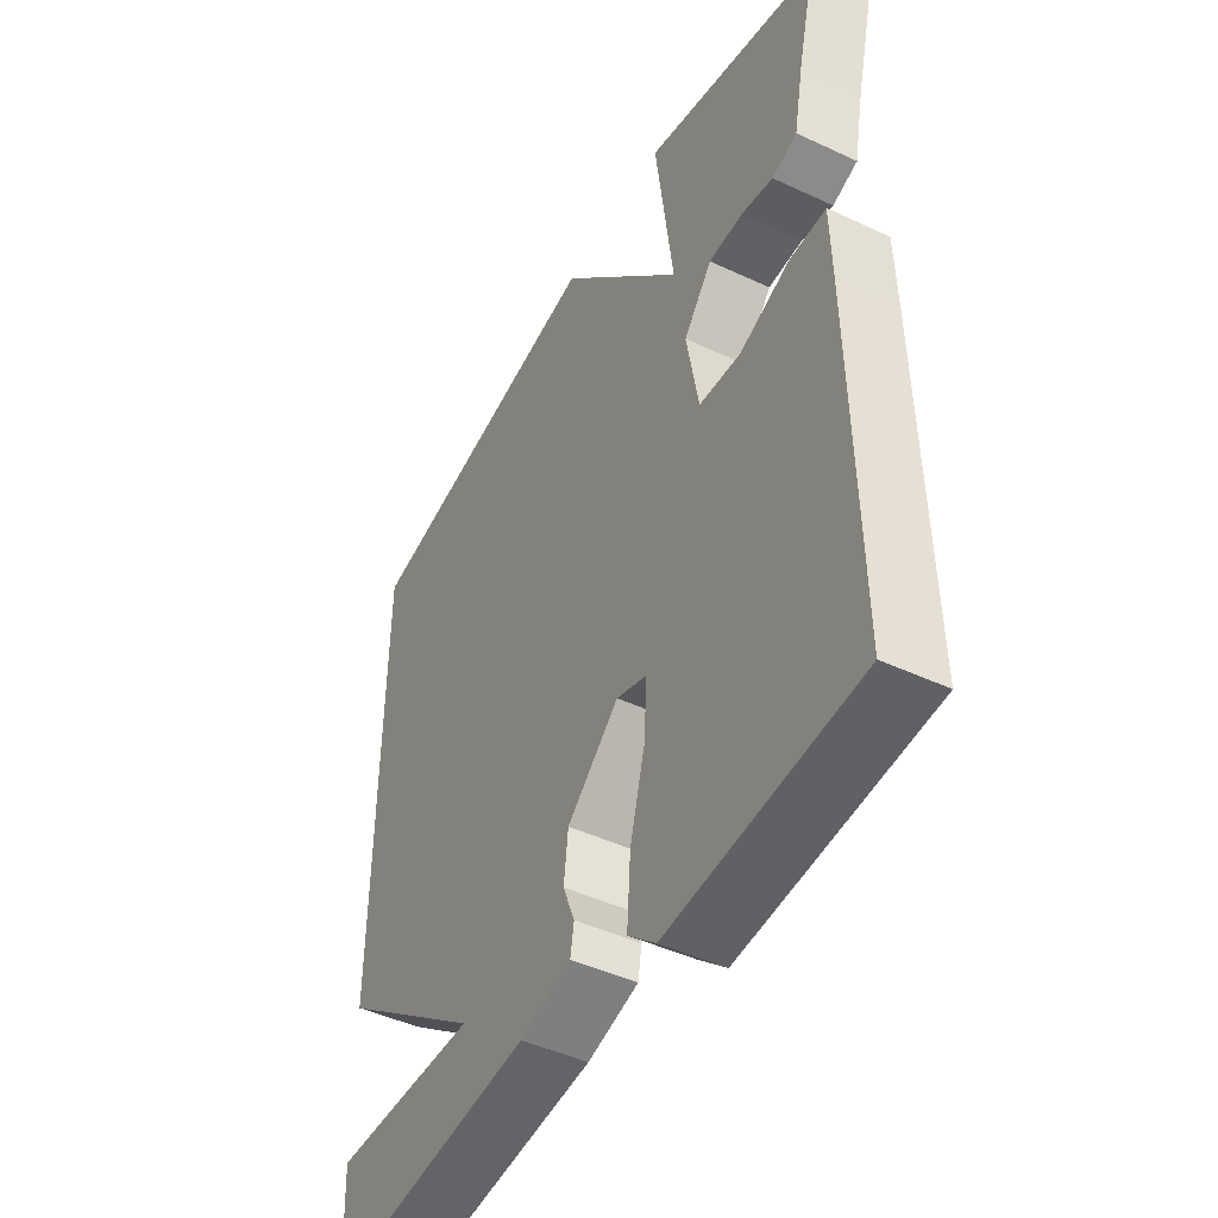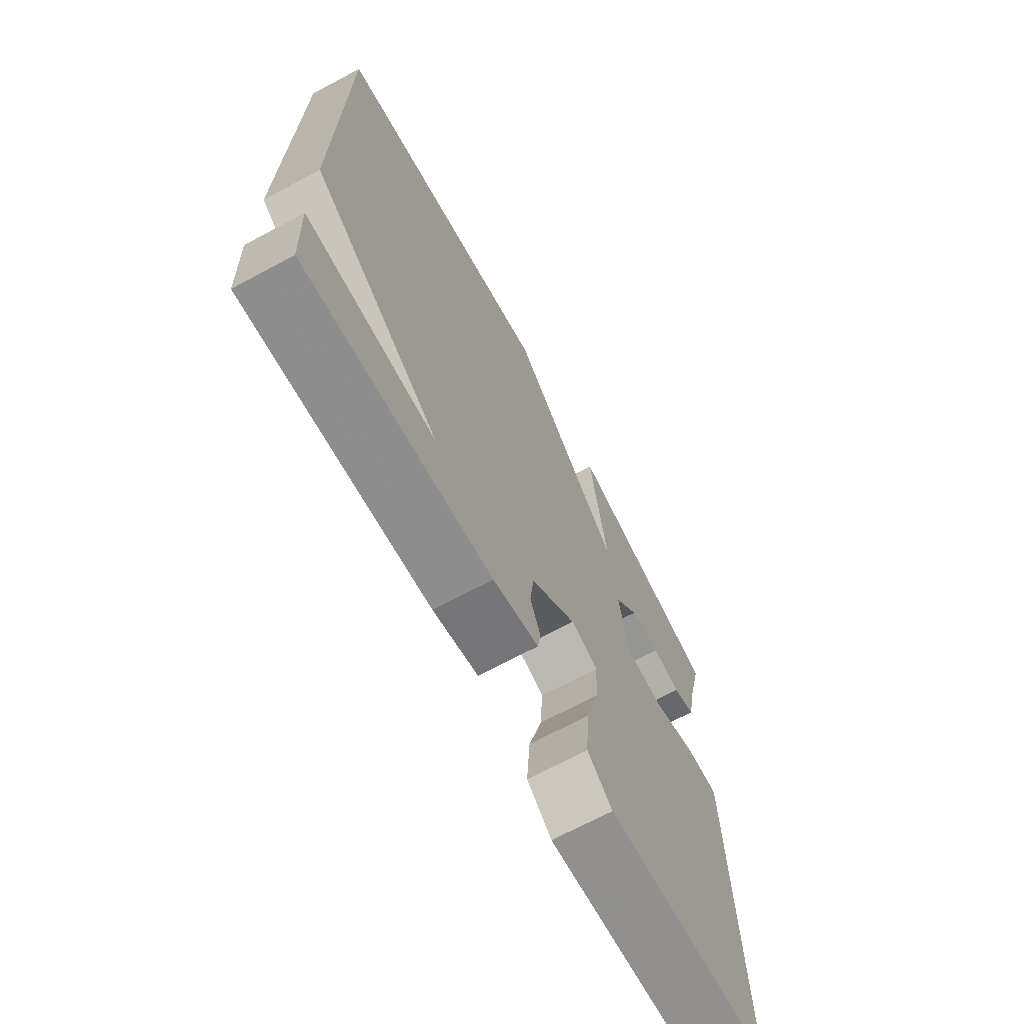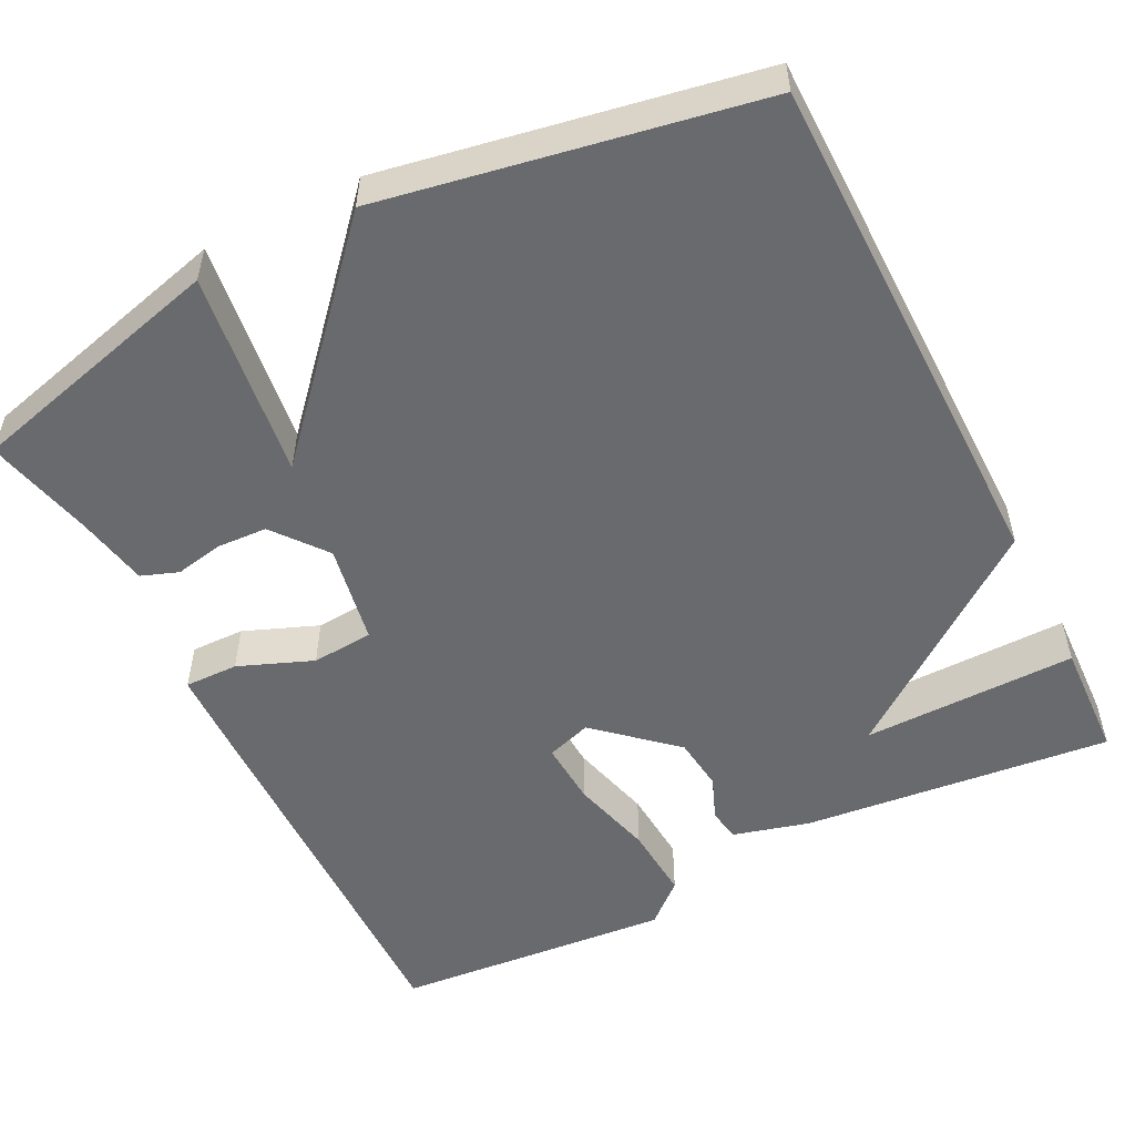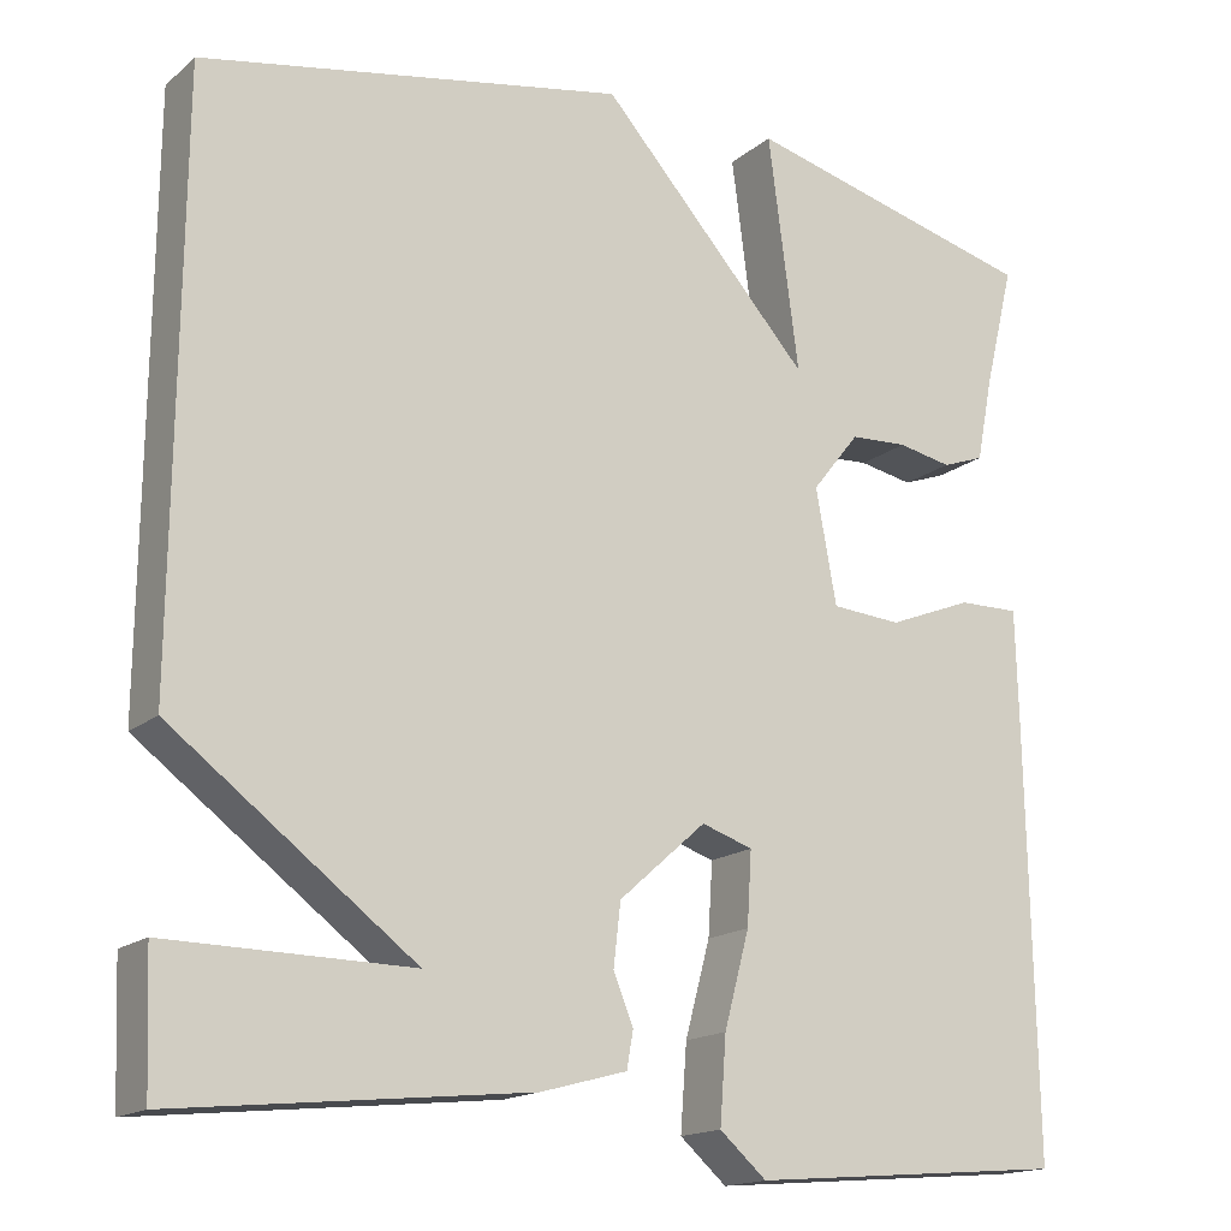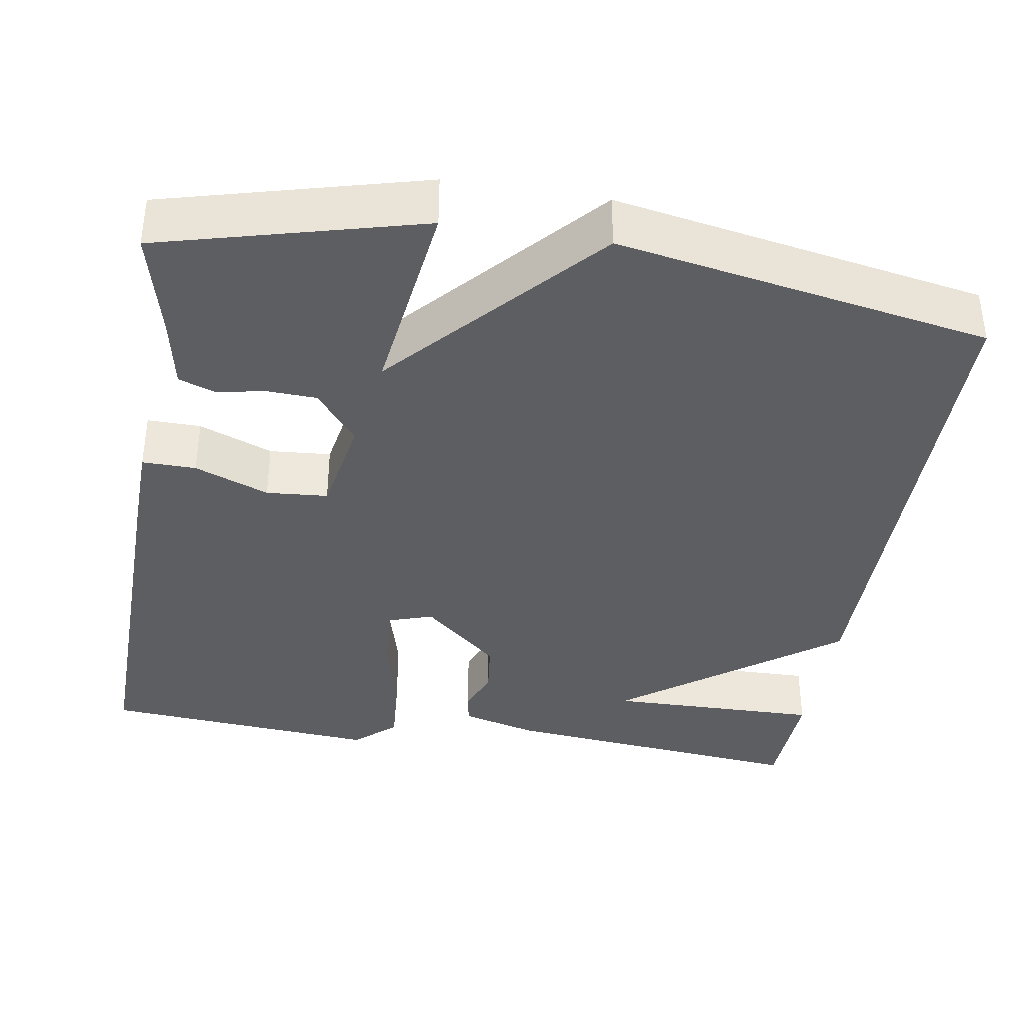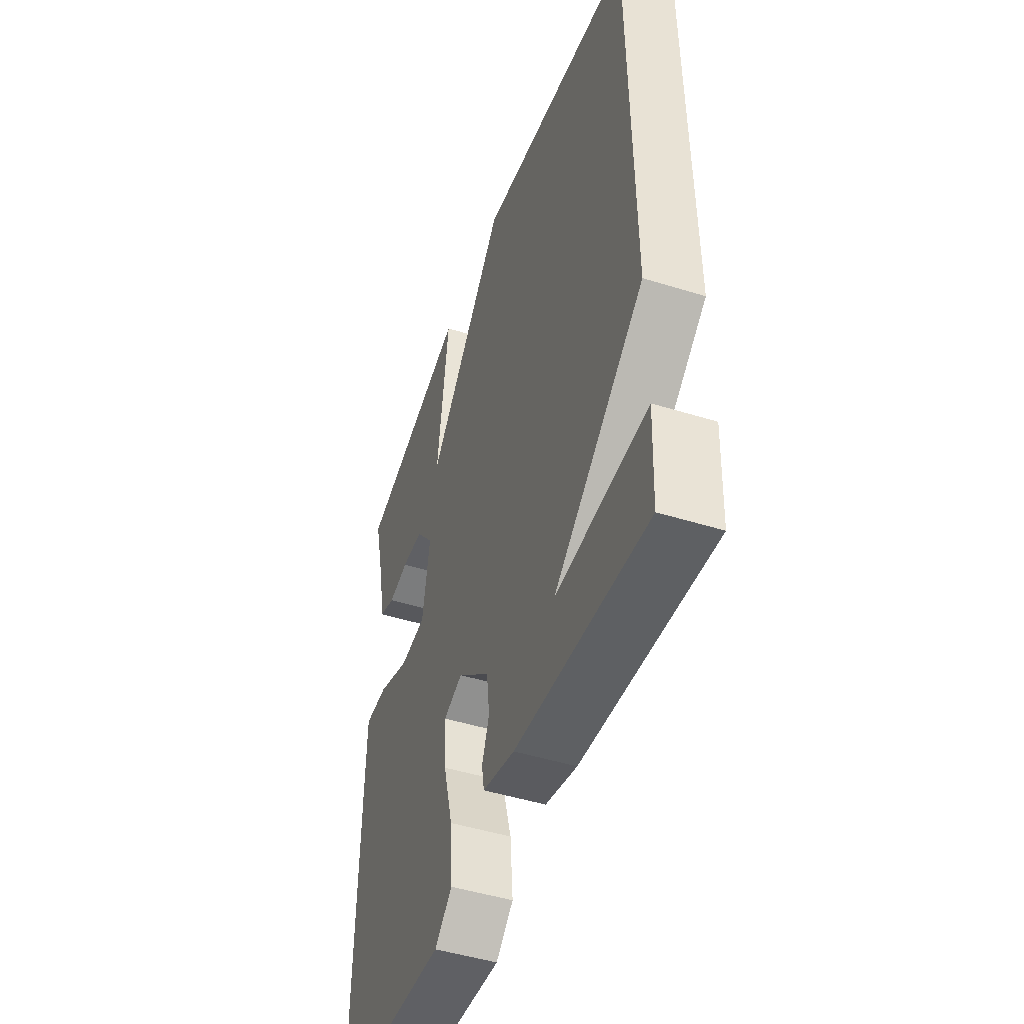
<metadata>
{"format":"obj","ext":"obj","renderer":"f3d","projection":"perspective","resolution":1024,"background":"white","views":[{"elev":-45.8,"azim":-118.3,"up":"+Z"},{"elev":-69.6,"azim":118.2,"up":"+Z"},{"elev":-53.1,"azim":26.7,"up":"+Y"},{"elev":-16.3,"azim":148.0,"up":"+Z"},{"elev":-37.5,"azim":-9.2,"up":"+Y"},{"elev":-47.7,"azim":70.7,"up":"+Z"}]}
</metadata>
<code>
v -0.5 0.07 0.5
v -0.171 0.07 0.586
v -0.205 0.07 0.325
v 0.029 0.07 0.586
v 0.5 0.07 0.5
v 0.506 0.07 -0.151
v 0.235 0.07 -0.355
v 0.506 0.07 -0.351
v 0.5 0.07 -0.5
v 0.108 0.07 -0.46
v 0.012 0.07 -0.434
v 0.005 0.07 -0.393
v 0.027 0.07 -0.338
v 0.019 0.07 -0.269
v -0.078 0.07 -0.183
v -0.135 0.07 -0.202
v -0.13 0.07 -0.283
v -0.102 0.07 -0.388
v -0.095 0.07 -0.483
v -0.147 0.07 -0.529
v -0.5 0.07 -0.5
v -0.491 0.07 -0.012
v -0.488 0.07 0.101
v -0.42 0.07 0.1
v -0.326 0.07 0.063
v -0.248 0.07 0.069
v -0.225 0.07 0.196
v -0.278 0.07 0.263
v -0.342 0.07 0.266
v -0.402 0.07 0.254
v -0.449 0.07 0.271
v -0.467 0.07 0.364
v -0.5 0 0.5
v -0.171 0 0.586
v -0.205 0 0.325
v 0.029 0 0.586
v 0.5 0 0.5
v 0.506 0 -0.151
v 0.235 0 -0.355
v 0.506 0 -0.351
v 0.5 0 -0.5
v 0.108 0 -0.46
v 0.012 0 -0.434
v 0.005 0 -0.393
v 0.027 0 -0.338
v 0.019 0 -0.269
v -0.078 0 -0.183
v -0.135 0 -0.202
v -0.13 0 -0.283
v -0.102 0 -0.388
v -0.095 0 -0.483
v -0.147 0 -0.529
v -0.5 0 -0.5
v -0.491 0 -0.012
v -0.488 0 0.101
v -0.42 0 0.1
v -0.326 0 0.063
v -0.248 0 0.069
v -0.225 0 0.196
v -0.278 0 0.263
v -0.342 0 0.266
v -0.402 0 0.254
v -0.449 0 0.271
v -0.467 0 0.364
f 29 30 31 32
f 1 2 3
f 32 1 3
f 29 32 3
f 28 29 3
f 27 28 3
f 23 24 25
f 22 23 25
f 21 22 25
f 20 21 25
f 19 20 25
f 18 19 25
f 17 18 25
f 16 17 25 26
f 15 16 26 27
f 11 12 13
f 10 11 13
f 9 10 13
f 9 13 14
f 7 8 9
f 7 9 14
f 14 15 27
f 7 14 27
f 6 7 27
f 5 6 27
f 4 5 27
f 3 4 27
f 64 63 62 61
f 35 34 33
f 35 33 64
f 35 64 61
f 35 61 60
f 35 60 59
f 57 56 55
f 57 55 54
f 57 54 53
f 57 53 52
f 57 52 51
f 57 51 50
f 57 50 49
f 58 57 49 48
f 59 58 48 47
f 45 44 43
f 45 43 42
f 45 42 41
f 46 45 41
f 41 40 39
f 46 41 39
f 59 47 46
f 59 46 39
f 59 39 38
f 59 38 37
f 59 37 36
f 59 36 35
f 1 33 34 2
f 2 34 35 3
f 3 35 36 4
f 4 36 37 5
f 5 37 38 6
f 6 38 39 7
f 7 39 40 8
f 8 40 41 9
f 9 41 42 10
f 10 42 43 11
f 11 43 44 12
f 12 44 45 13
f 13 45 46 14
f 14 46 47 15
f 15 47 48 16
f 16 48 49 17
f 17 49 50 18
f 18 50 51 19
f 19 51 52 20
f 20 52 53 21
f 21 53 54 22
f 22 54 55 23
f 23 55 56 24
f 24 56 57 25
f 25 57 58 26
f 26 58 59 27
f 27 59 60 28
f 28 60 61 29
f 29 61 62 30
f 30 62 63 31
f 31 63 64 32
f 32 64 33 1

</code>
